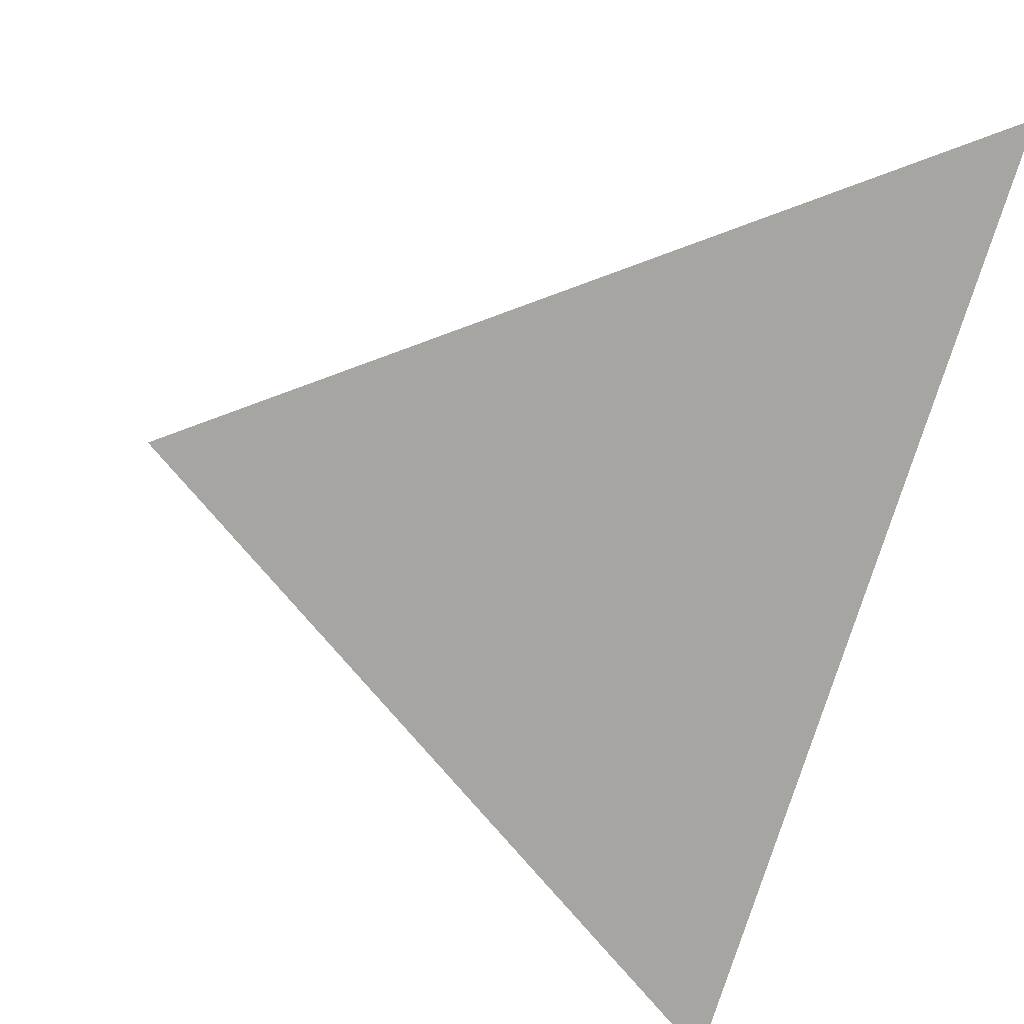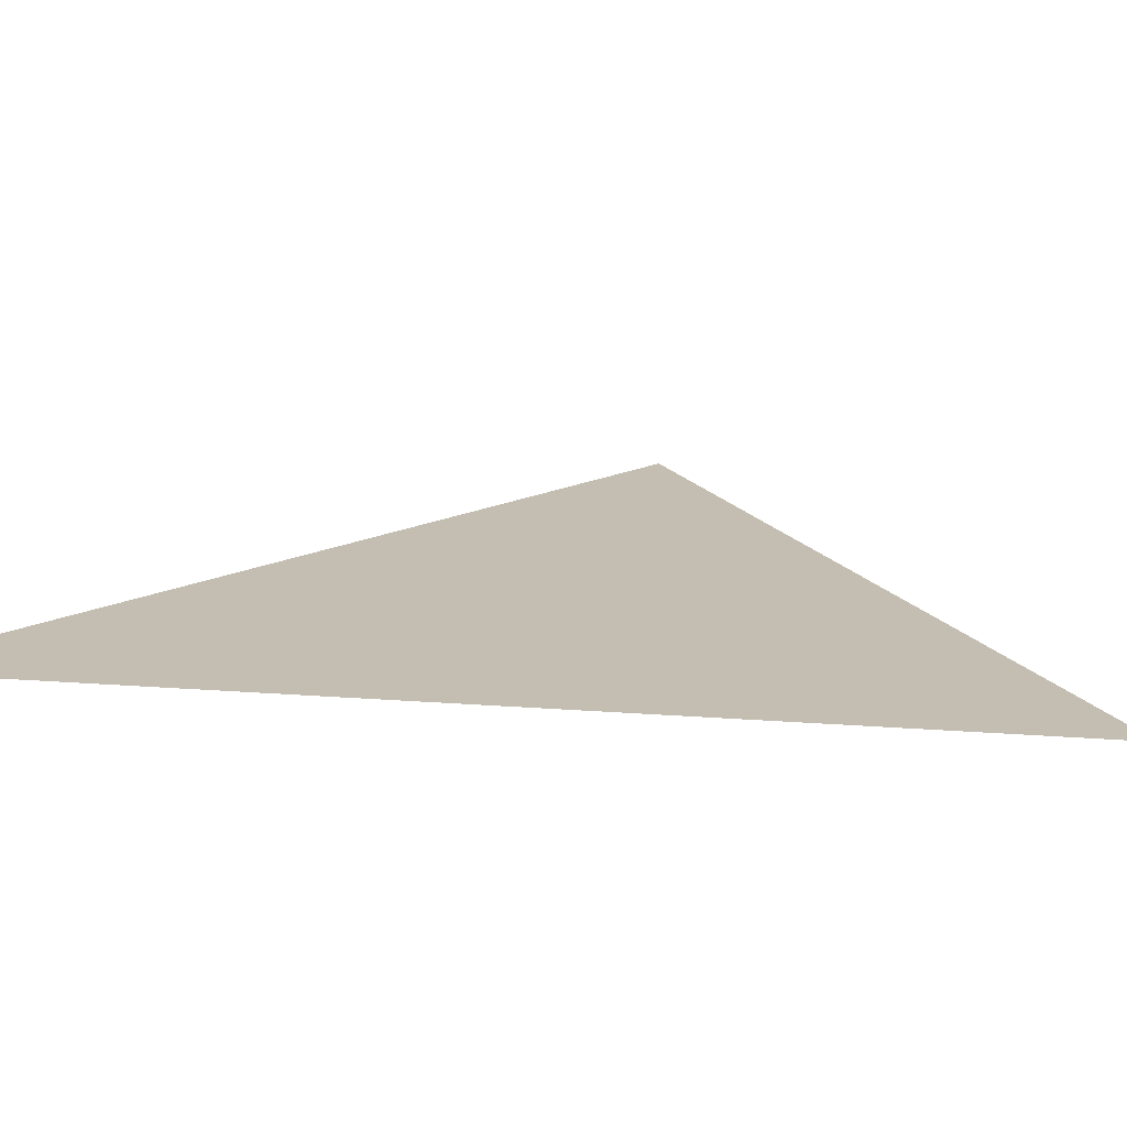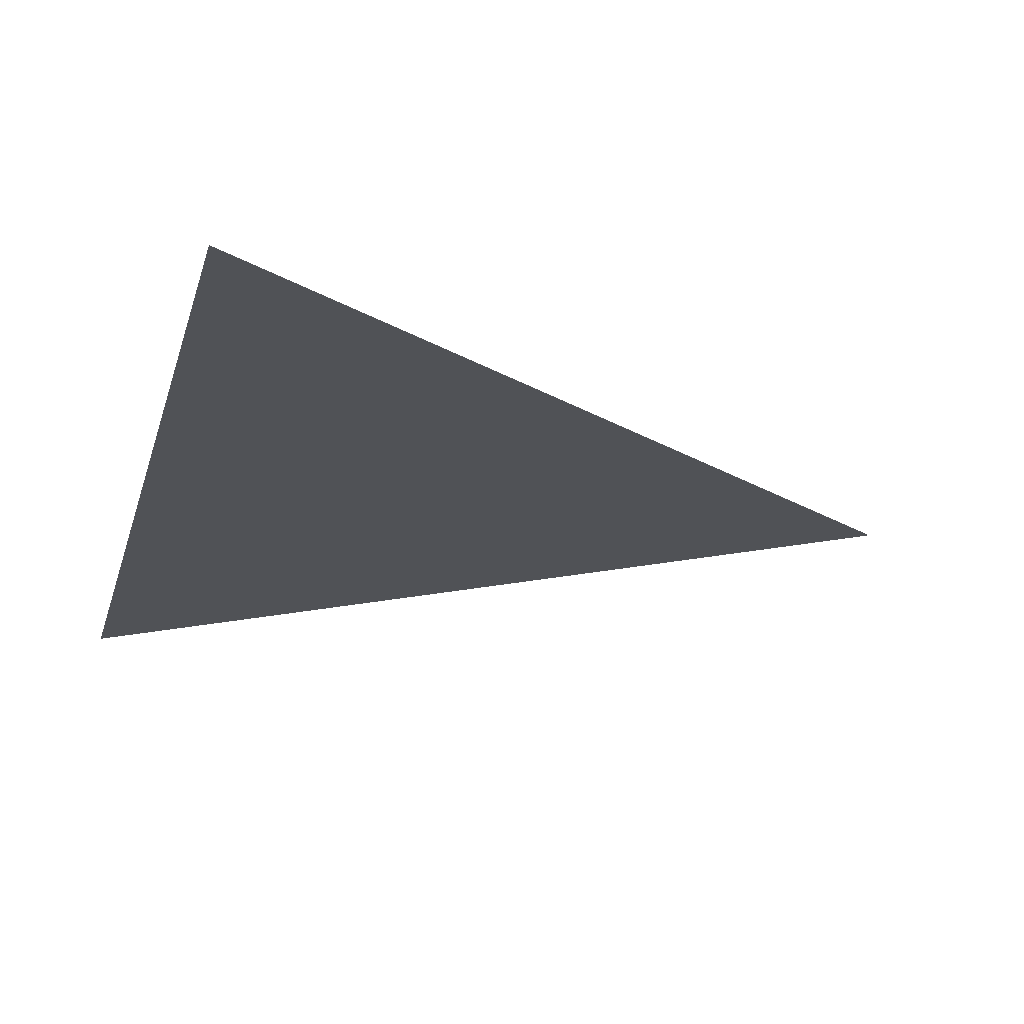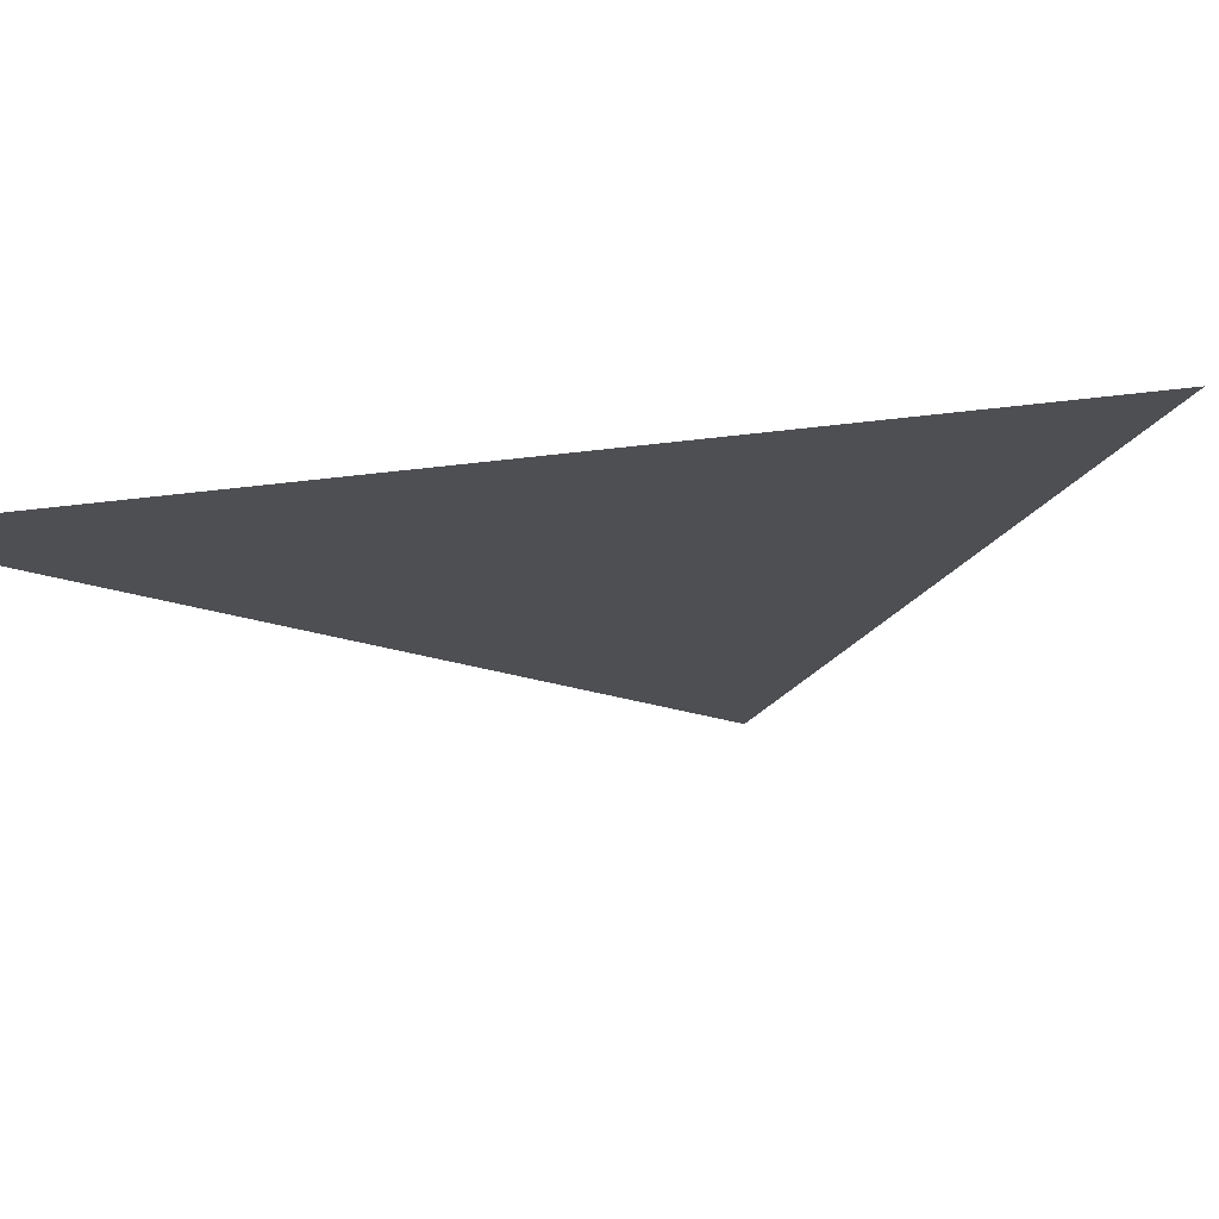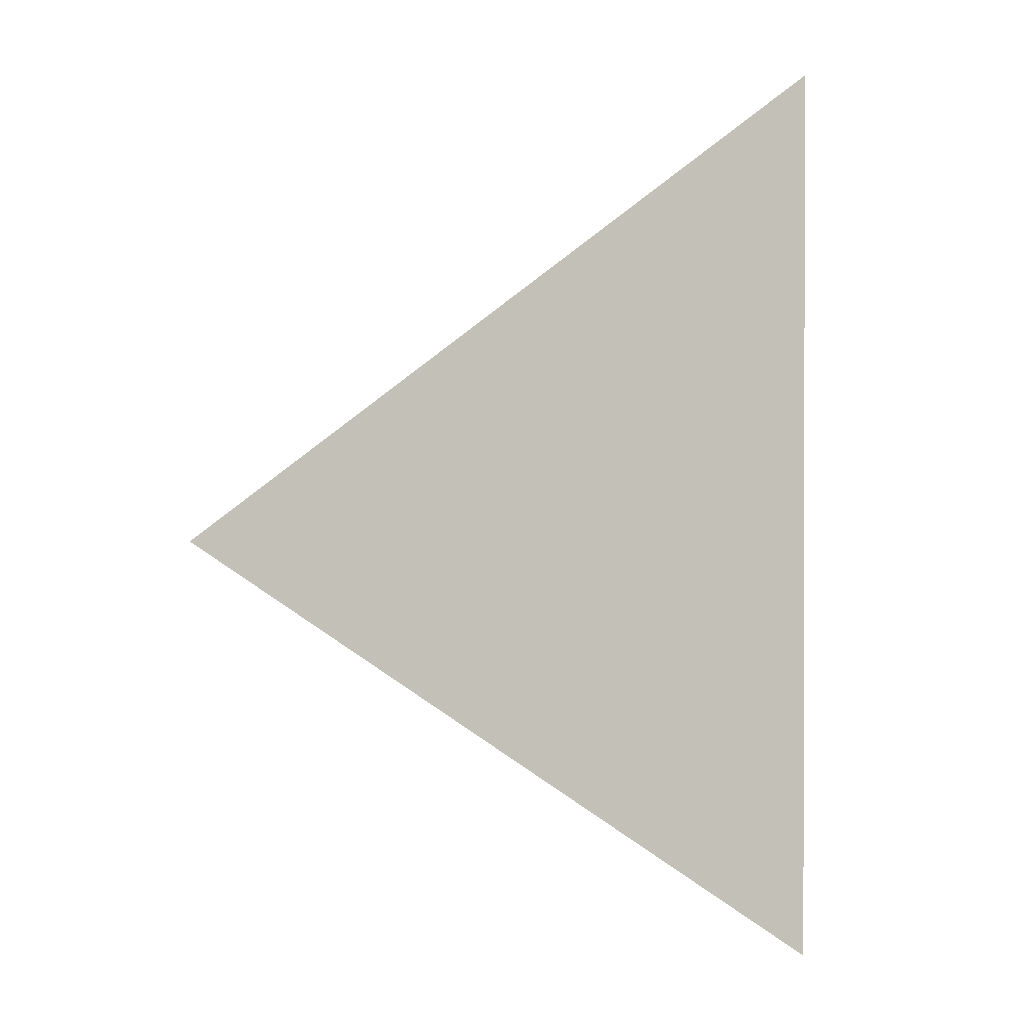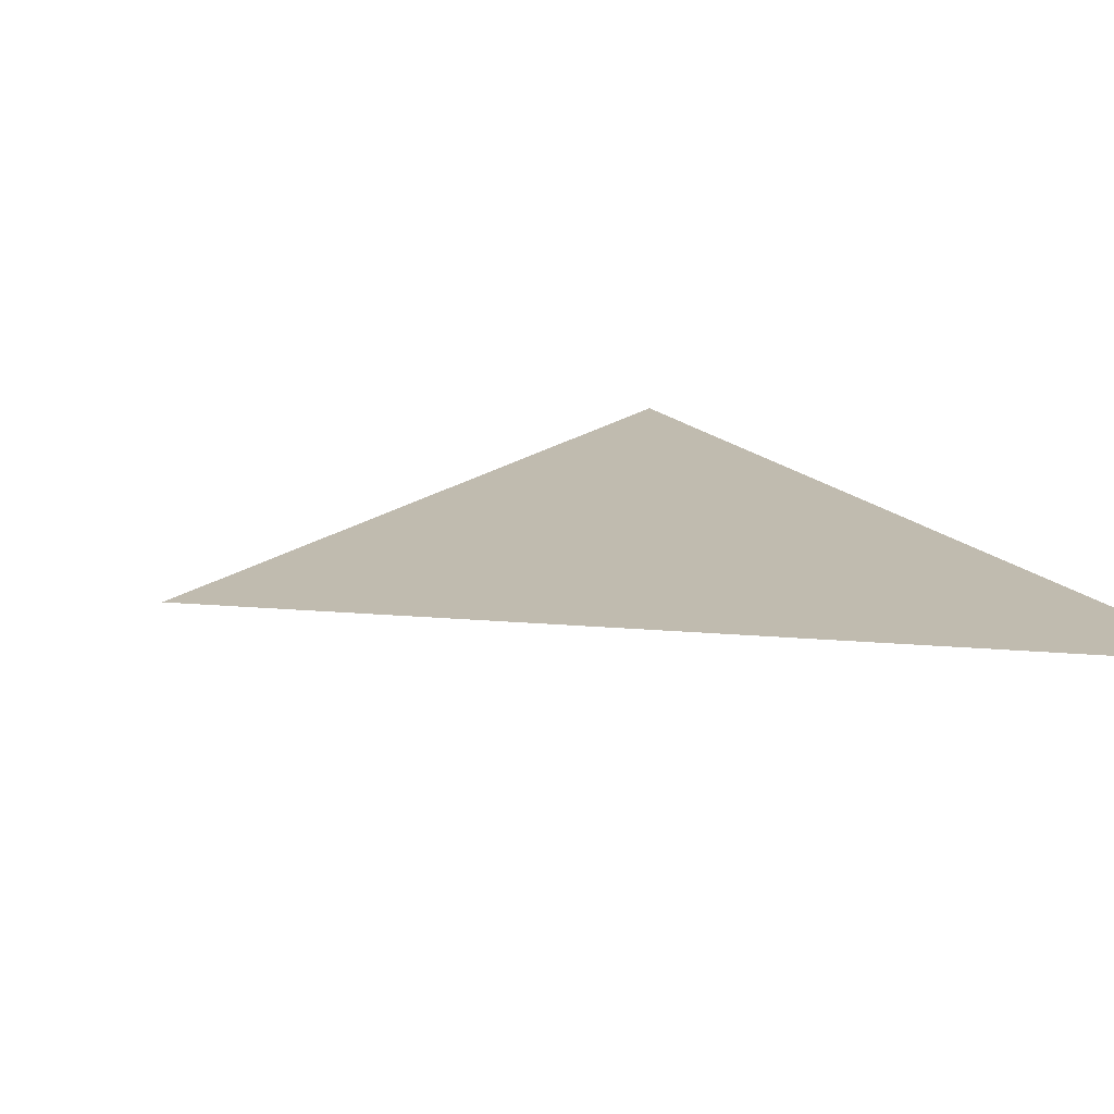
<metadata>
{"format":"obj","ext":"obj","renderer":"f3d","projection":"perspective","resolution":1024,"background":"white","views":[{"elev":-74.6,"azim":-16.8,"up":"+Y"},{"elev":18.0,"azim":100.2,"up":"+Y"},{"elev":-19.9,"azim":166.5,"up":"+Y"},{"elev":-17.4,"azim":105.1,"up":"+Y"},{"elev":-1.3,"azim":-19.6,"up":"+Z"},{"elev":15.2,"azim":-25.6,"up":"+Y"}]}
</metadata>
<code>
o mesh45/mesh45-geometry#mesh45-geometry
v 0.1966 -0.1992 -0.09307
v 0.1849 -0.1993 -0.1019
v 0.1966 -0.1991 -0.1097
f 1 2 3
f 3 2 1

</code>
